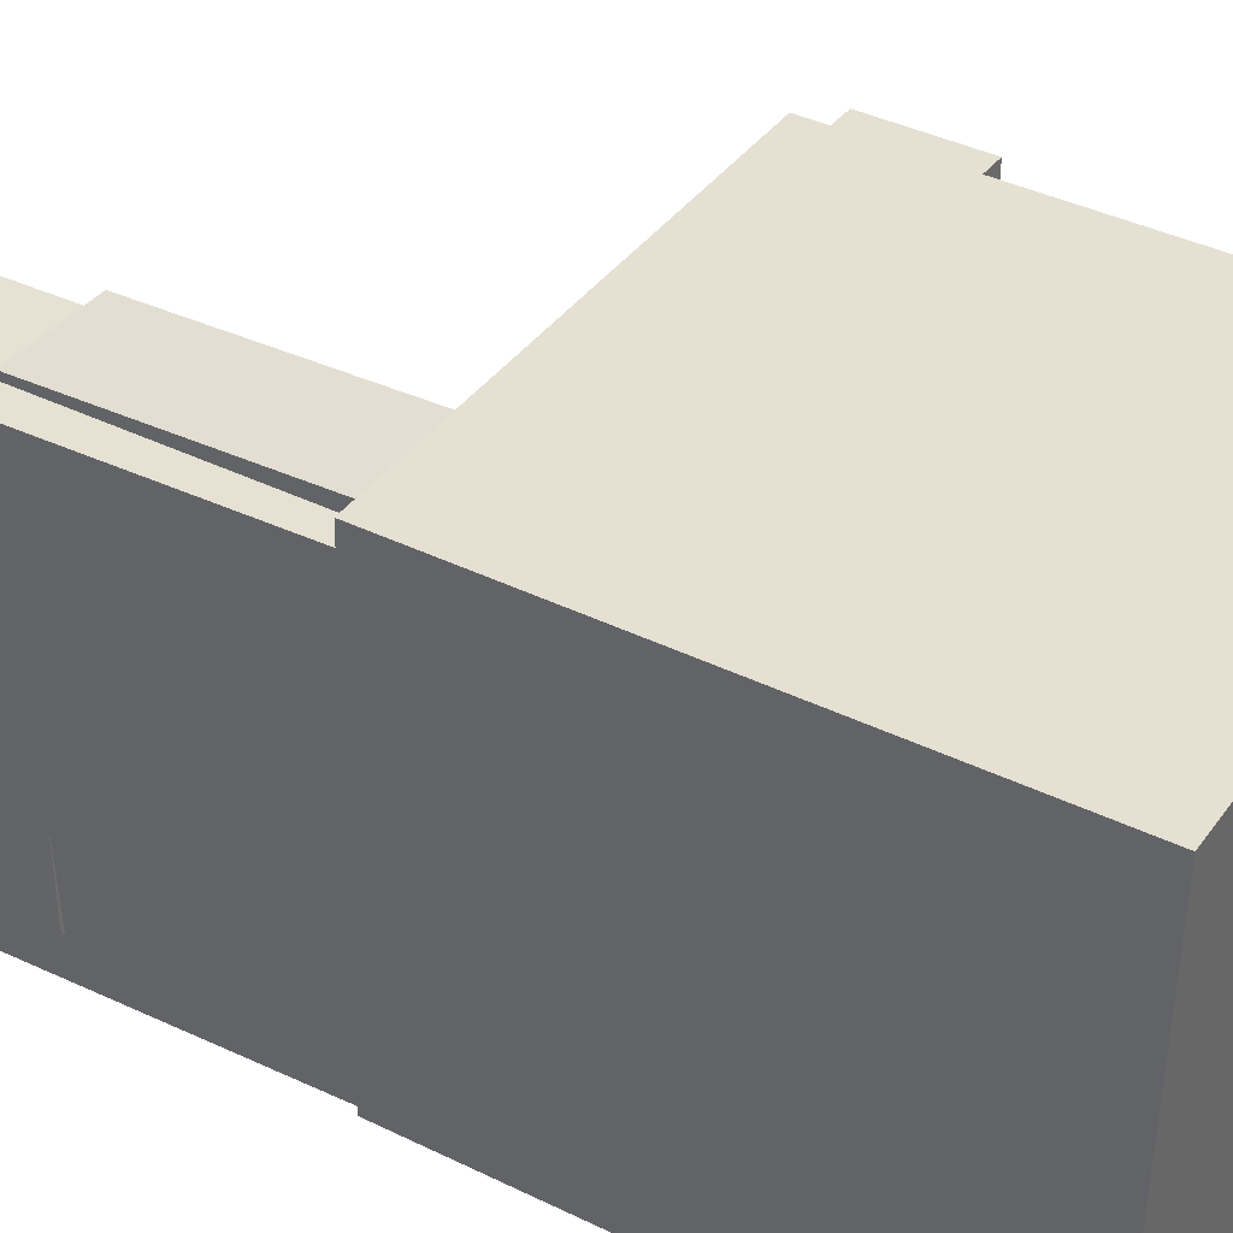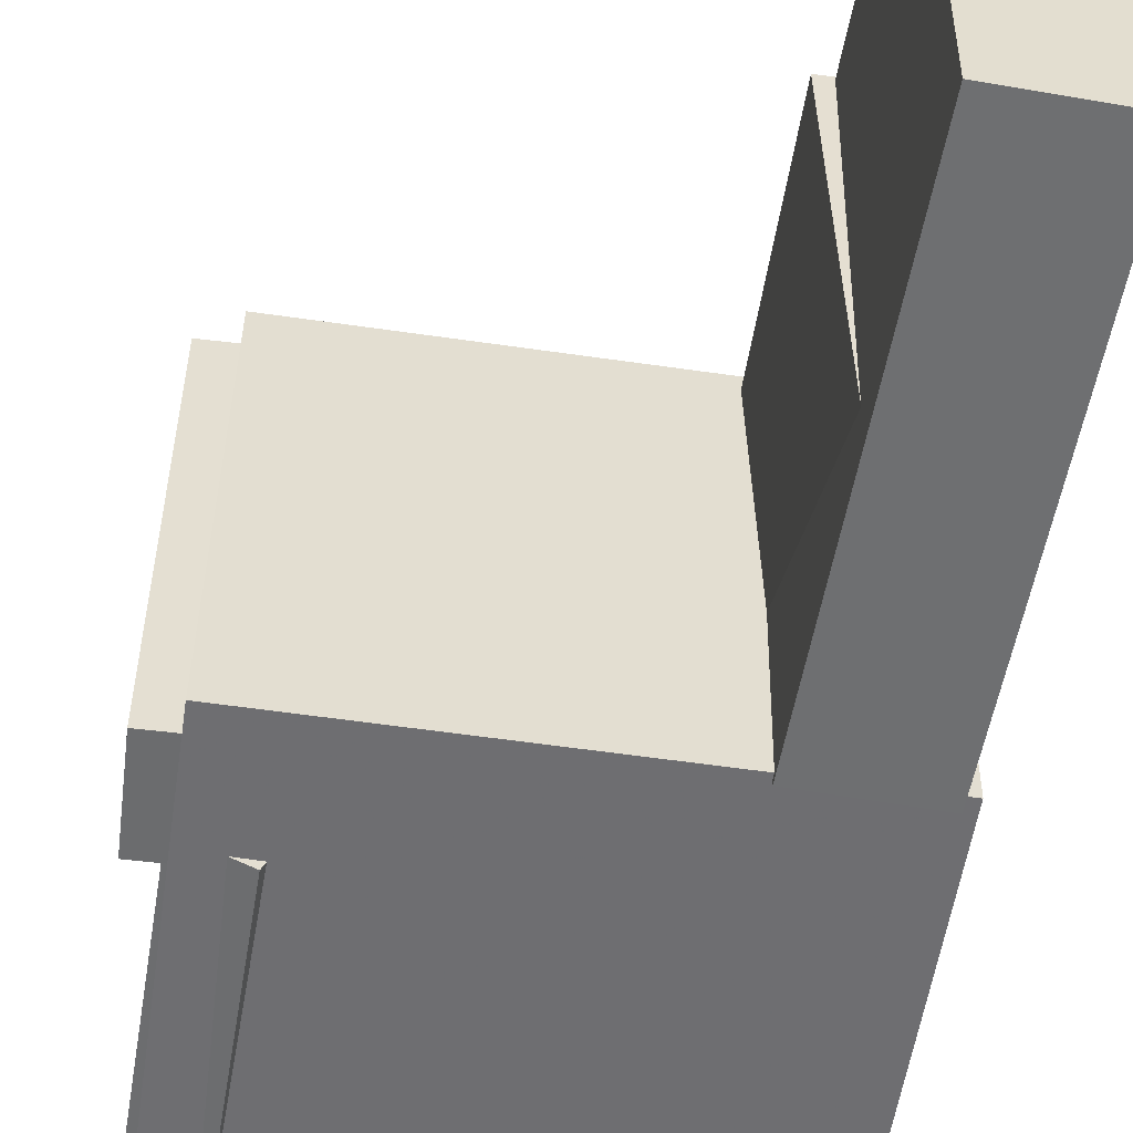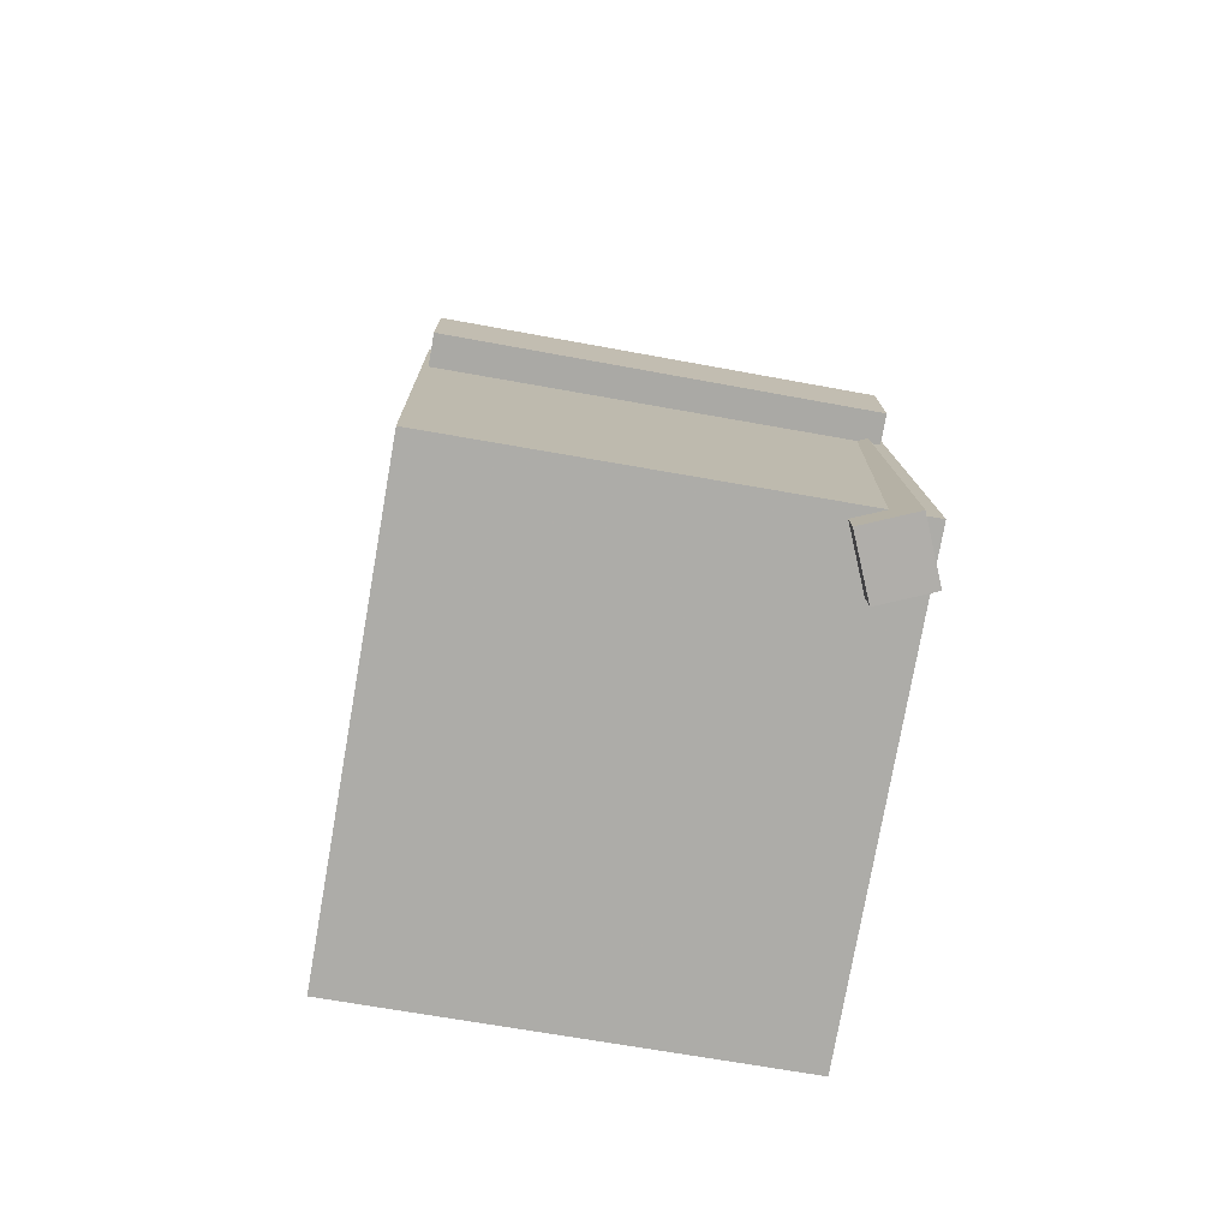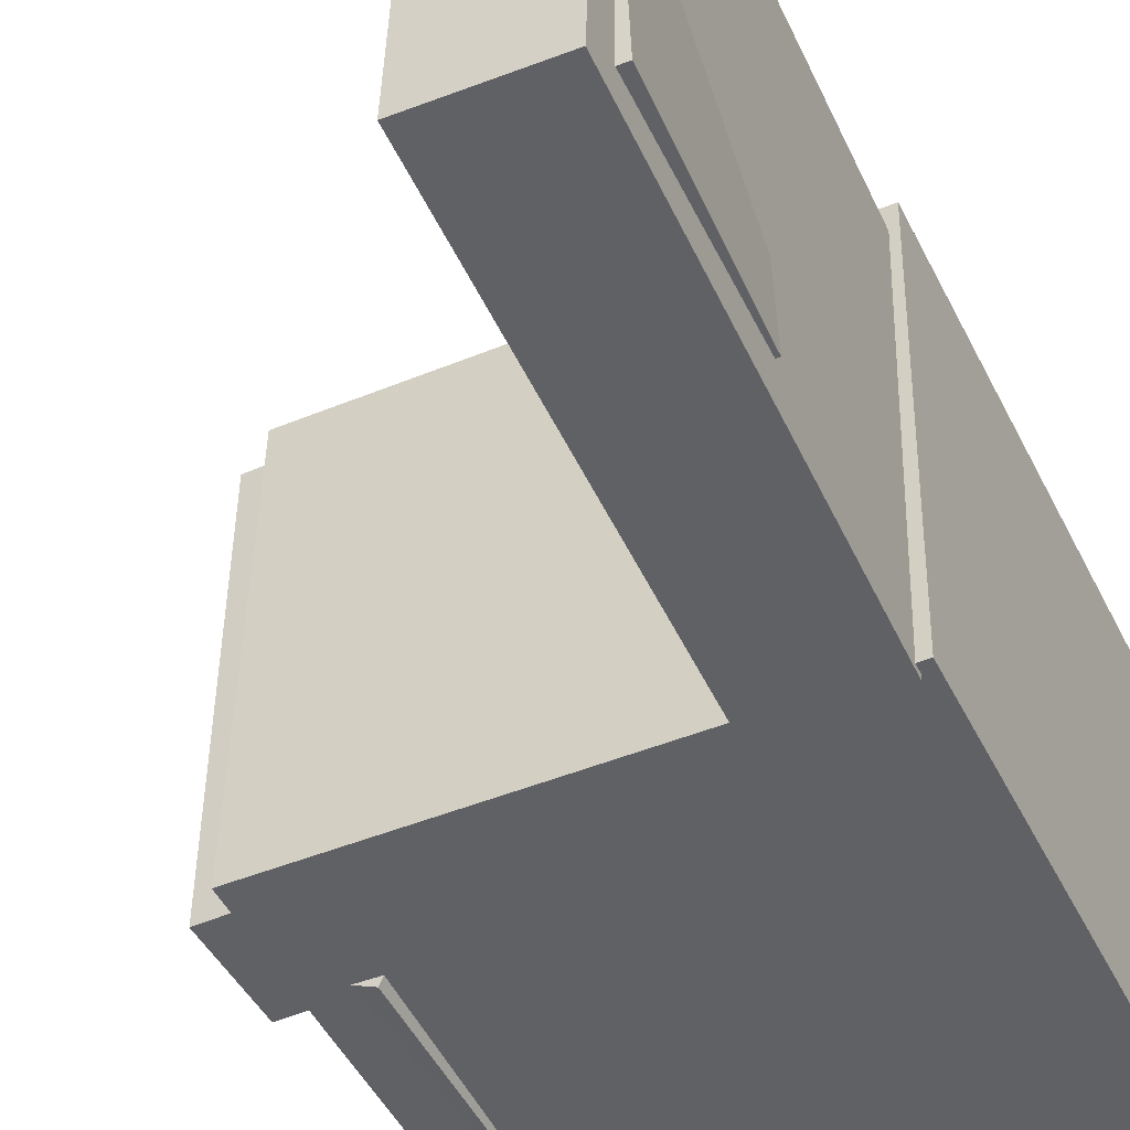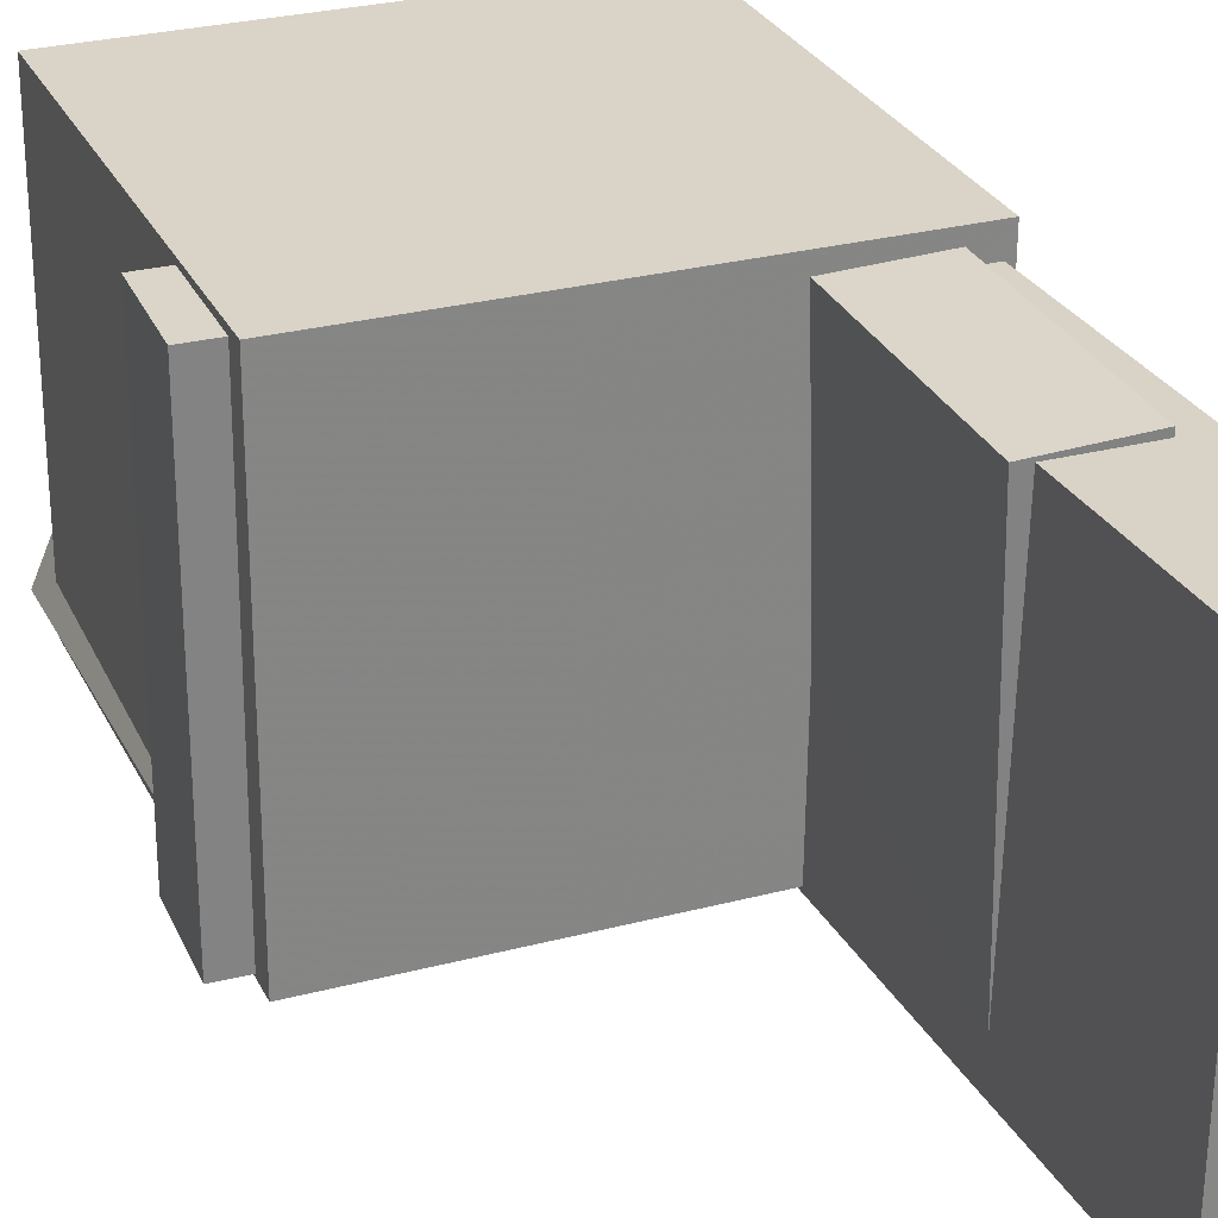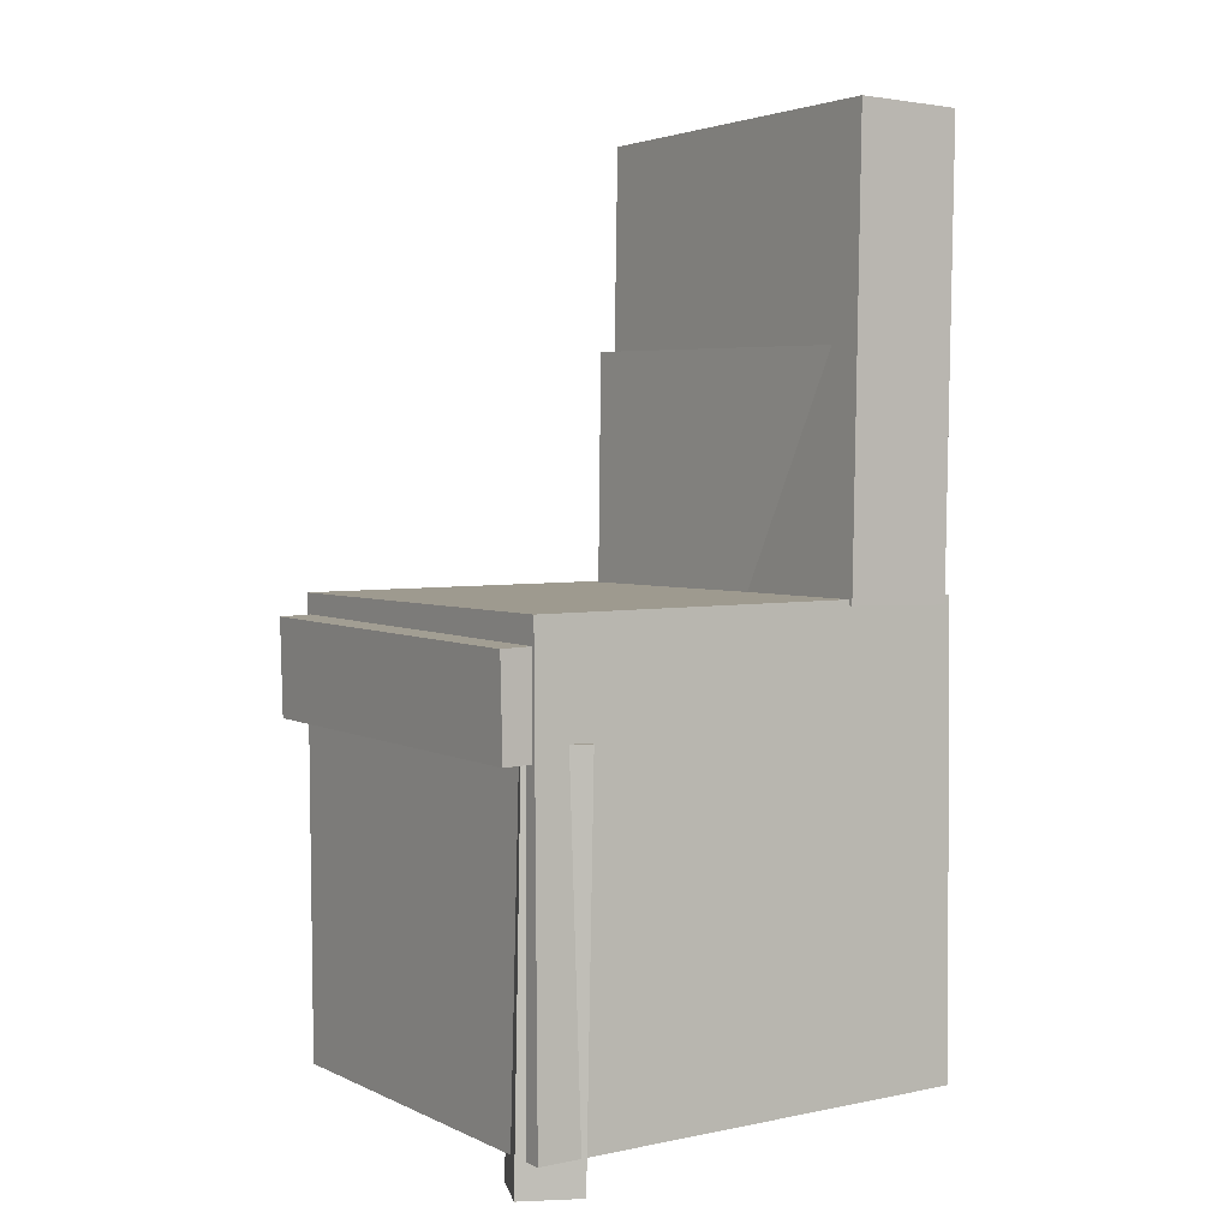
<metadata>
{"format":"obj","ext":"obj","renderer":"f3d","projection":"perspective","resolution":1024,"background":"white","views":[{"elev":36.9,"azim":-58.1,"up":"+Z"},{"elev":-53.1,"azim":172.0,"up":"+Z"},{"elev":-76.3,"azim":79.3,"up":"+Y"},{"elev":-46.6,"azim":-153.8,"up":"+Z"},{"elev":29.8,"azim":158.6,"up":"+Z"},{"elev":5.1,"azim":145.4,"up":"+Y"}]}
</metadata>
<code>
v -0.2168 0.3623 -0.1421
v -0.2111 0.3696 0.15
v -0.1731 0.365 -0.1431
v -0.1674 0.3722 0.1491
v -0.2062 0.1889 -0.138
v -0.2005 0.1962 0.1541
v -0.1625 0.1915 -0.1389
v -0.1568 0.1988 0.1532
f 1.0 7.0 5.0
f 1.0 3.0 7.0
f 1.0 4.0 3.0
f 1.0 2.0 4.0
f 3.0 8.0 7.0
f 3.0 4.0 8.0
f 5.0 7.0 8.0
f 5.0 8.0 6.0
f 1.0 5.0 6.0
f 1.0 6.0 2.0
f 2.0 6.0 8.0
f 2.0 8.0 4.0
v -0.06257 -0.07871 -0.1657
v -0.06526 -0.08165 0.1727
v -0.06132 0.003319 -0.165
v -0.06402 0.0003878 0.1734
v 0.1993 -0.08271 -0.1637
v 0.1966 -0.08565 0.1747
v 0.2005 -0.0006802 -0.163
v 0.1978 -0.003612 0.1755
f 9.0 15.0 13.0
f 9.0 11.0 15.0
f 9.0 12.0 11.0
f 9.0 10.0 12.0
f 11.0 16.0 15.0
f 11.0 12.0 16.0
f 13.0 15.0 16.0
f 13.0 16.0 14.0
f 9.0 13.0 14.0
f 9.0 14.0 10.0
f 10.0 14.0 16.0
f 10.0 16.0 12.0
v -0.118 0.3948 -0.1632
v -0.1245 0.3863 0.1661
v -0.1045 0.01464 -0.1727
v -0.1111 0.006174 0.1566
v -0.2098 0.3916 -0.1651
v -0.2164 0.3831 0.1642
v -0.1964 0.01144 -0.1746
v -0.2029 0.002972 0.1547
f 17.0 23.0 21.0
f 17.0 19.0 23.0
f 17.0 20.0 19.0
f 17.0 18.0 20.0
f 19.0 24.0 23.0
f 19.0 20.0 24.0
f 21.0 23.0 24.0
f 21.0 24.0 22.0
f 17.0 21.0 22.0
f 17.0 22.0 18.0
f 18.0 22.0 24.0
f 18.0 24.0 20.0
v 0.1388 -0.3942 -0.1758
v 0.131 -0.07058 -0.1747
v 0.1861 -0.3931 -0.1551
v 0.1783 -0.06952 -0.1539
v 0.1205 -0.3948 -0.1343
v 0.1127 -0.07117 -0.1331
v 0.1679 -0.3937 -0.1135
v 0.1601 -0.07011 -0.1123
f 25.0 31.0 29.0
f 25.0 27.0 31.0
f 25.0 28.0 27.0
f 25.0 26.0 28.0
f 27.0 32.0 31.0
f 27.0 28.0 32.0
f 29.0 31.0 32.0
f 29.0 32.0 30.0
f 25.0 29.0 30.0
f 25.0 30.0 26.0
f 26.0 30.0 32.0
f 26.0 32.0 28.0
v -0.1917 0.2096 -0.1482
v -0.185 0.2096 0.1659
v -0.1124 0.2107 -0.1499
v -0.1057 0.2107 0.1642
v -0.1872 -0.1155 -0.1483
v -0.1805 -0.1155 0.1658
v -0.1078 -0.1144 -0.15
v -0.1012 -0.1144 0.1641
f 33.0 39.0 37.0
f 33.0 35.0 39.0
f 33.0 36.0 35.0
f 33.0 34.0 36.0
f 35.0 40.0 39.0
f 35.0 36.0 40.0
f 37.0 39.0 40.0
f 37.0 40.0 38.0
f 33.0 37.0 38.0
f 33.0 38.0 34.0
f 34.0 38.0 40.0
f 34.0 40.0 36.0
v -0.2099 0.01078 0.1765
v -0.2064 -0.376 0.1679
v 0.1702 0.01414 0.1813
v 0.1737 -0.3726 0.1728
v -0.2055 0.01846 -0.17
v -0.202 -0.3683 -0.1786
v 0.1745 0.02182 -0.1652
v 0.1781 -0.3649 -0.1737
f 41.0 47.0 45.0
f 41.0 43.0 47.0
f 41.0 44.0 43.0
f 41.0 42.0 44.0
f 43.0 48.0 47.0
f 43.0 44.0 48.0
f 45.0 47.0 48.0
f 45.0 48.0 46.0
f 41.0 45.0 46.0
f 41.0 46.0 42.0
f 42.0 46.0 48.0
f 42.0 48.0 44.0

</code>
